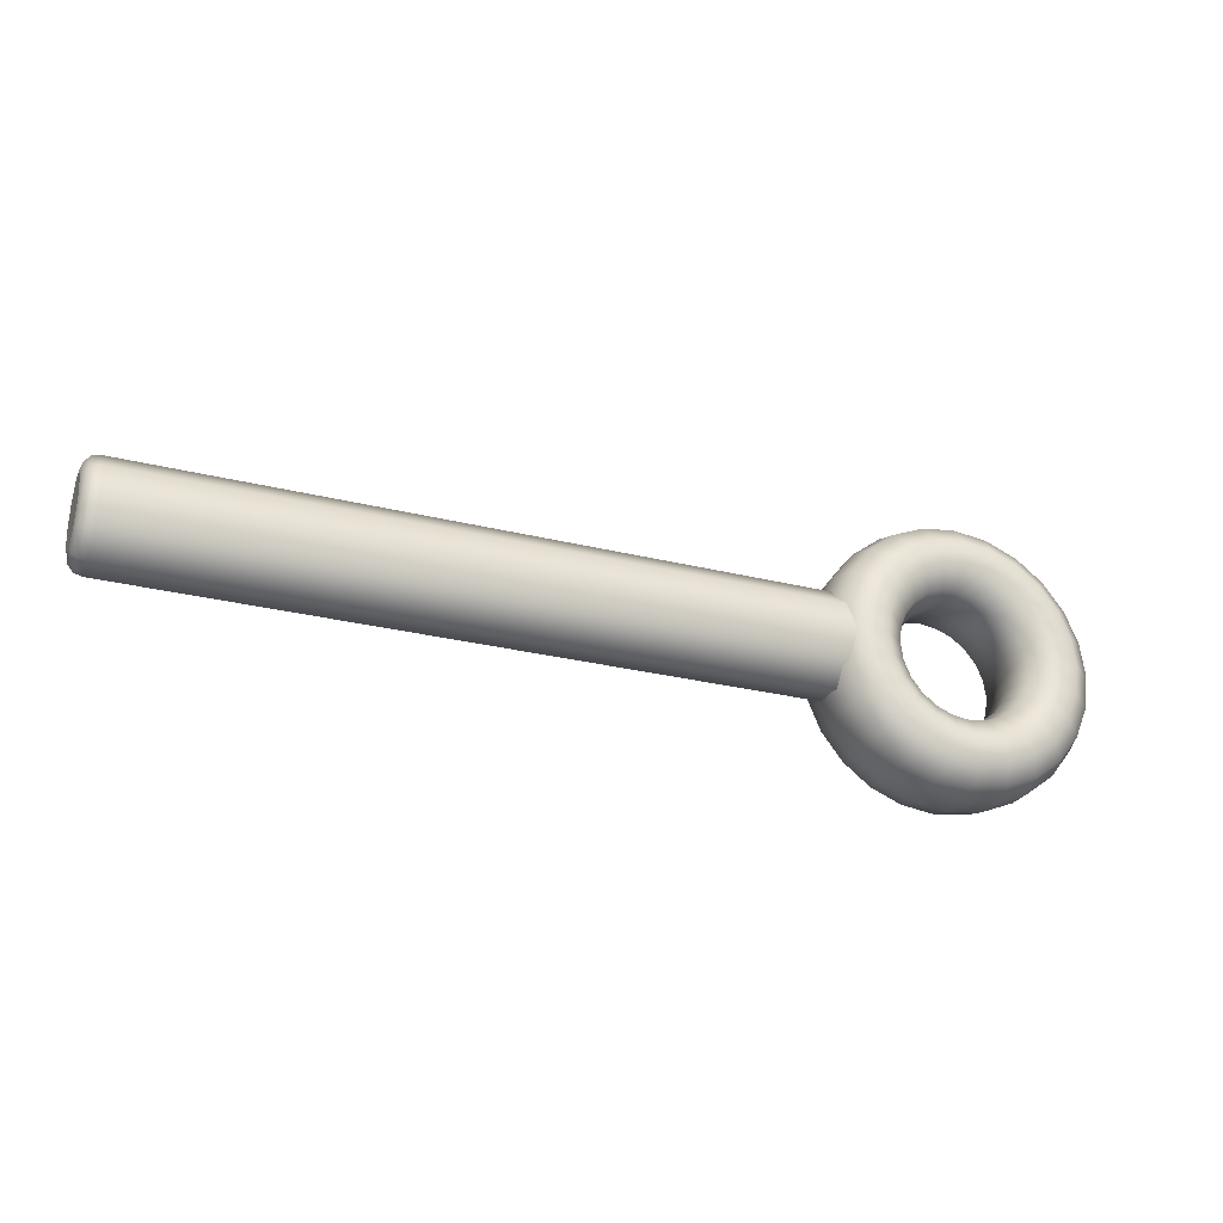
<metadata>
{"format":"obj","ext":"obj","renderer":"f3d","projection":"perspective","resolution":1024,"background":"white","views":[{"elev":-27.1,"azim":-21.3,"up":"+Z"}]}
</metadata>
<code>
g Pin
v 0.3946 0.03238 0.08117
v -1.549 0.0918 0.1406
v 0.3946 0.0918 0.1406
v -1.549 0.03238 0.08117
v -1.57 0.09476 0.1355
v -1.57 0.0375 0.07821
v 0.3946 0.01063 1.328e-08
v -1.549 0.01063 -2.906e-08
v -1.57 0.0375 0.07821
v -1.57 0.01654 -2.897e-08
v 0.3946 0.03238 -0.08117
v -1.549 0.03238 -0.08117
v -1.57 0.01654 -2.897e-08
v -1.57 0.0375 -0.07821
v 0.3946 0.0918 -0.1406
v -1.549 0.03238 -0.08117
v -1.549 0.0918 -0.1406
v -1.57 0.0375 -0.07821
v -1.57 0.09476 -0.1355
v 0.3946 0.1729 -0.1406
v -1.549 0.0918 -0.1406
v -1.549 0.1729 -0.1406
v -1.57 0.09476 -0.1355
v -1.57 0.1699 -0.1355
v 0.3946 0.2323 -0.08117
v -1.549 0.1729 -0.1406
v -1.549 0.2323 -0.08117
v -1.57 0.1699 -0.1355
v -1.57 0.2272 -0.07821
v 0.3946 0.254 1.328e-08
v -1.549 0.254 -2.906e-08
v -1.57 0.2272 -0.07821
v -1.57 0.2481 -2.897e-08
v 0.3946 0.2323 0.08117
v -1.549 0.2323 0.08117
v -1.57 0.2481 -2.897e-08
v -1.57 0.2272 0.07821
v 0.3946 0.1729 0.1406
v -1.549 0.2323 0.08117
v -1.549 0.1729 0.1406
v -1.57 0.2272 0.07821
v -1.57 0.1699 0.1355
v 0.3946 0.03238 0.08117
v 0.3946 0.03238 -0.08117
v 0.3946 0.01063 1.328e-08
v 0.3946 0.0918 0.1406
v 0.3946 0.0918 -0.1406
v 0.3946 0.1729 0.1406
v 0.3946 0.1729 -0.1406
v 0.3946 0.2323 0.08117
v 0.3946 0.2323 -0.08117
v 0.3946 0.254 1.328e-08
v -1.591 0.07059 -0.05911
v -1.591 0.07059 0.05911
v -1.591 0.05475 -2.674e-08
v -1.591 0.1139 -0.1024
v -1.591 0.1139 0.1024
v -1.591 0.1508 0.1024
v -1.591 0.1508 -0.1024
v -1.591 0.1941 -0.05911
v -1.591 0.1941 0.05911
v -1.591 0.2099 -2.674e-08
v 0.9435 0.2995 1.229e-08
v 0.8876 0.257 7.407e-09
v 0.8812 0.257 -0.04891
v 0.9352 0.2995 -0.06337
v 1.013 0.2995 1.833e-08
v 0.8623 0.257 -0.09448
v 1.002 0.2995 -0.08124
v 1.068 0.257 2.321e-08
v 0.9107 0.2995 -0.1224
v 0.8323 0.257 -0.1336
v 1.056 0.257 -0.0957
v 1.088 0.1844 2.479e-08
v 0.9705 0.2995 -0.157
v 0.8718 0.2995 -0.1731
v 0.7932 0.257 -0.1636
v 1.074 0.1844 -0.1007
v 1.09 0.1118 2.508e-08
v 1.019 0.257 -0.1849
v 0.9206 0.2995 -0.222
v 0.8211 0.2995 -0.212
v 0.7476 0.257 -0.1825
v 1.076 0.1118 -0.1012
v 1.068 0.04292 2.321e-08
v 1.036 0.1844 -0.1945
v 0.9601 0.257 -0.2615
v 0.8556 0.2995 -0.2718
v 0.762 0.2995 -0.2365
v 0.6987 0.257 -0.189
v 1.056 0.04292 -0.0957
v 1.013 0.0003407 1.833e-08
v 1.037 0.1118 -0.1956
v 0.9738 0.1844 -0.2751
v 0.8836 0.257 -0.3202
v 0.7799 0.2995 -0.3032
v 0.6987 0.2995 -0.2448
v 0.6498 0.257 -0.1825
v 1.002 0.0003407 -0.08124
v 0.9435 0.0003407 1.229e-08
v 1.019 0.04292 -0.1849
v 0.9752 0.1118 -0.2766
v 0.8932 0.1844 -0.337
v 0.7944 0.257 -0.3572
v 0.6987 0.2995 -0.3139
v 0.6353 0.2995 -0.2365
v 0.6042 0.257 -0.1636
v 0.5763 0.2995 -0.212
v 0.5651 0.257 -0.1336
v 0.6174 0.2995 -0.3032
v 0.6987 0.257 -0.3698
v 0.7994 0.1844 -0.3758
v 0.8942 0.1118 -0.3387
v 0.5255 0.2995 -0.1731
v 0.535 0.257 -0.09448
v 0.5417 0.2995 -0.2718
v 0.603 0.257 -0.3572
v 0.6987 0.1844 -0.3891
v 0.4866 0.2995 -0.1224
v 0.5161 0.257 -0.04891
v 0.4767 0.2995 -0.222
v 0.5138 0.257 -0.3202
v 0.4622 0.2995 -0.06337
v 0.5097 0.257 -9.113e-09
v 0.4268 0.2995 -0.157
v 0.4538 0.2995 -9.113e-09
v 0.5161 0.257 0.04891
v 0.7999 0.1118 -0.3778
v 0.598 0.1844 -0.3758
v 0.4372 0.257 -0.2615
v 0.3955 0.2995 -0.08124
v 0.4622 0.2995 0.06337
v 0.535 0.257 0.09448
v 0.6987 0.1118 -0.3911
v 0.5041 0.1844 -0.337
v 0.3784 0.257 -0.1849
v 0.3848 0.2995 -9.113e-09
v 0.4866 0.2995 0.1224
v 0.5651 0.257 0.1336
v 0.5974 0.1118 -0.3778
v 0.4235 0.1844 -0.2751
v 0.3415 0.257 -0.0957
v 0.3955 0.2995 0.08124
v 0.5255 0.2995 0.1731
v 0.6042 0.257 0.1636
v 0.5031 0.1118 -0.3387
v 0.3617 0.1844 -0.1945
v 0.3289 0.257 -9.113e-09
v 0.4268 0.2995 0.157
v 0.5763 0.2995 0.212
v 0.6498 0.257 0.1825
v 0.4221 0.1118 -0.2766
v 0.3228 0.1844 -0.1007
v 0.3415 0.257 0.0957
v 0.4767 0.2995 0.222
v 0.6353 0.2995 0.2365
v 0.6987 0.257 0.189
v 0.36 0.1118 -0.1956
v 0.3096 0.1844 -9.223e-09
v 0.3784 0.257 0.1849
v 0.5417 0.2995 0.2718
v 0.6987 0.2995 0.2448
v 0.7476 0.257 0.1825
v 0.3209 0.1118 -0.1012
v 0.3228 0.1844 0.1007
v 0.4372 0.257 0.2615
v 0.6174 0.2995 0.3032
v 0.762 0.2995 0.2365
v 0.7932 0.257 0.1636
v 0.3076 0.1118 -9.113e-09
v 0.3617 0.1844 0.1945
v 0.5138 0.257 0.3202
v 0.6987 0.2995 0.3139
v 0.8211 0.2995 0.212
v 0.8323 0.257 0.1336
v 0.3209 0.1118 0.1012
v 0.4235 0.1844 0.2751
v 0.603 0.257 0.3572
v 0.7799 0.2995 0.3032
v 0.8718 0.2995 0.1731
v 0.8623 0.257 0.09448
v 0.36 0.1118 0.1956
v 0.5041 0.1844 0.337
v 0.6987 0.257 0.3698
v 0.8556 0.2995 0.2718
v 0.9107 0.2995 0.1224
v 0.8812 0.257 0.04891
v 0.4221 0.1118 0.2766
v 0.598 0.1844 0.3758
v 0.7944 0.257 0.3572
v 0.9206 0.2995 0.222
v 0.9352 0.2995 0.06337
v 0.8876 0.257 7.407e-09
v 0.9435 0.2995 1.229e-08
v 0.9705 0.2995 0.157
v 1.002 0.2995 0.08124
v 1.013 0.2995 1.833e-08
v 0.8836 0.257 0.3202
v 0.6987 0.1844 0.3891
v 0.9601 0.257 0.2615
v 1.019 0.257 0.1849
v 1.056 0.257 0.0957
v 1.068 0.257 2.321e-08
v 0.7994 0.1844 0.3758
v 0.8932 0.1844 0.337
v 0.9738 0.1844 0.2751
v 1.036 0.1844 0.1945
v 1.074 0.1844 0.1007
v 1.088 0.1844 2.479e-08
v 1.076 0.1118 0.1012
v 1.09 0.1118 2.508e-08
v 1.037 0.1118 0.1956
v 0.9752 0.1118 0.2766
v 0.8942 0.1118 0.3387
v 0.7999 0.1118 0.3778
v 1.056 0.04292 0.0957
v 1.068 0.04292 2.321e-08
v 1.019 0.04292 0.1849
v 0.9601 0.04292 0.2615
v 0.8836 0.04292 0.3202
v 1.002 0.0003407 0.08124
v 1.013 0.0003407 1.833e-08
v 0.9705 0.0003407 0.157
v 0.9206 0.0003407 0.222
v 0.9352 0.0003407 0.06337
v 0.9435 0.0003407 1.229e-08
v 0.9107 0.0003407 0.1224
v 0.8812 0.04292 0.04891
v 0.8876 0.04292 7.407e-09
v 0.7944 0.04292 0.3572
v 0.8556 0.0003407 0.2718
v 0.8718 0.0003407 0.1731
v 0.8623 0.04292 0.09448
v 0.8606 0.1118 0.04338
v 0.8663 0.1118 5.541e-09
v 0.7799 0.0003407 0.3032
v 0.8211 0.0003407 0.212
v 0.8323 0.04292 0.1336
v 0.8438 0.1118 0.08381
v 0.8748 0.1844 0.04719
v 0.881 0.1844 6.718e-09
v 0.8812 0.257 0.04891
v 0.8876 0.257 7.407e-09
v 0.8623 0.257 0.09448
v 0.8566 0.1844 0.09117
v 0.8323 0.257 0.1336
v 0.8276 0.1844 0.1289
v 0.7932 0.257 0.1636
v 0.8172 0.1118 0.1185
v 0.7898 0.1844 0.1579
v 0.7476 0.257 0.1825
v 0.7825 0.1118 0.1452
v 0.7459 0.1844 0.1761
v 0.6987 0.257 0.189
v 0.7932 0.04292 0.1636
v 0.6987 0.1844 0.1823
v 0.6498 0.257 0.1825
v 0.7421 0.1118 0.1619
v 0.7476 0.04292 0.1825
v 0.6515 0.1844 0.1761
v 0.6042 0.257 0.1636
v 0.6987 0.1118 0.1676
v 0.762 0.0003407 0.2365
v 0.6075 0.1844 0.1579
v 0.5651 0.257 0.1336
v 0.6553 0.1118 0.1619
v 0.6987 0.04292 0.189
v 0.6987 0.0003407 0.2448
v 0.5697 0.1844 0.1289
v 0.535 0.257 0.09448
v 0.6149 0.1118 0.1452
v 0.6498 0.04292 0.1825
v 0.6987 0.0003407 0.3139
v 0.5408 0.1844 0.09117
v 0.5161 0.257 0.04891
v 0.5801 0.1118 0.1185
v 0.6042 0.04292 0.1636
v 0.6353 0.0003407 0.2365
v 0.6987 0.04292 0.3698
v 0.5225 0.1844 0.04719
v 0.5097 0.257 -9.113e-09
v 0.5535 0.1118 0.08381
v 0.5651 0.04292 0.1336
v 0.5763 0.0003407 0.212
v 0.6174 0.0003407 0.3032
v 0.6987 0.1118 0.3911
v 0.603 0.04292 0.3572
v 0.5974 0.1118 0.3778
v 0.5417 0.0003407 0.2718
v 0.5255 0.0003407 0.1731
v 0.5138 0.04292 0.3202
v 0.5031 0.1118 0.3387
v 0.4767 0.0003407 0.222
v 0.4372 0.04292 0.2615
v 0.535 0.04292 0.09448
v 0.3784 0.04292 0.1849
v 0.4866 0.0003407 0.1224
v 0.4268 0.0003407 0.157
v 0.5368 0.1118 0.04338
v 0.3415 0.04292 0.0957
v 0.5161 0.04292 0.04891
v 0.4622 0.0003407 0.06337
v 0.3955 0.0003407 0.08124
v 0.5163 0.1844 -9.223e-09
v 0.5161 0.257 -0.04891
v 0.3289 0.04292 -9.113e-09
v 0.531 0.1118 -9.113e-09
v 0.5225 0.1844 -0.04719
v 0.535 0.257 -0.09448
v 0.5097 0.04292 -9.113e-09
v 0.5408 0.1844 -0.09117
v 0.5651 0.257 -0.1336
v 0.5368 0.1118 -0.04338
v 0.4538 0.0003407 -9.113e-09
v 0.5697 0.1844 -0.1289
v 0.6042 0.257 -0.1636
v 0.5535 0.1118 -0.08381
v 0.5161 0.04292 -0.04891
v 0.3848 0.0003407 -9.113e-09
v 0.6075 0.1844 -0.1579
v 0.6498 0.257 -0.1825
v 0.5801 0.1118 -0.1185
v 0.535 0.04292 -0.09448
v 0.4622 0.0003407 -0.06337
v 0.3955 0.0003407 -0.08124
v 0.6515 0.1844 -0.1761
v 0.6987 0.257 -0.189
v 0.6149 0.1118 -0.1452
v 0.5651 0.04292 -0.1336
v 0.4866 0.0003407 -0.1224
v 0.3415 0.04292 -0.0957
v 0.6987 0.1844 -0.1823
v 0.7476 0.257 -0.1825
v 0.6553 0.1118 -0.1619
v 0.6042 0.04292 -0.1636
v 0.5255 0.0003407 -0.1731
v 0.4268 0.0003407 -0.157
v 0.3784 0.04292 -0.1849
v 0.7459 0.1844 -0.1761
v 0.7932 0.257 -0.1636
v 0.6987 0.1118 -0.1676
v 0.6498 0.04292 -0.1825
v 0.5763 0.0003407 -0.212
v 0.4767 0.0003407 -0.222
v 0.4372 0.04292 -0.2615
v 0.7898 0.1844 -0.1579
v 0.8323 0.257 -0.1336
v 0.7421 0.1118 -0.1619
v 0.6987 0.04292 -0.189
v 0.6353 0.0003407 -0.2365
v 0.5417 0.0003407 -0.2718
v 0.5138 0.04292 -0.3202
v 0.8276 0.1844 -0.1289
v 0.8623 0.257 -0.09448
v 0.7825 0.1118 -0.1452
v 0.7476 0.04292 -0.1825
v 0.6987 0.0003407 -0.2448
v 0.6174 0.0003407 -0.3032
v 0.603 0.04292 -0.3572
v 0.8566 0.1844 -0.09117
v 0.8812 0.257 -0.04891
v 0.8172 0.1118 -0.1185
v 0.7932 0.04292 -0.1636
v 0.762 0.0003407 -0.2365
v 0.6987 0.0003407 -0.3139
v 0.6987 0.04292 -0.3698
v 0.8748 0.1844 -0.04719
v 0.8876 0.257 7.407e-09
v 0.881 0.1844 6.718e-09
v 0.7799 0.0003407 -0.3032
v 0.7944 0.04292 -0.3572
v 0.8438 0.1118 -0.08381
v 0.8606 0.1118 -0.04338
v 0.8663 0.1118 5.541e-09
v 0.8211 0.0003407 -0.212
v 0.8323 0.04292 -0.1336
v 0.8556 0.0003407 -0.2718
v 0.8836 0.04292 -0.3202
v 0.8812 0.04292 -0.04891
v 0.8876 0.04292 7.407e-09
v 0.8623 0.04292 -0.09448
v 0.8718 0.0003407 -0.1731
v 0.9206 0.0003407 -0.222
v 0.9601 0.04292 -0.2615
v 0.9107 0.0003407 -0.1224
v 0.9352 0.0003407 -0.06337
v 0.9705 0.0003407 -0.157
v -1.57 0.09476 0.1355
v -1.586 0.1618 0.1215
v -1.57 0.1699 0.1355
v -1.586 0.1028 0.1215
v -1.591 0.1508 0.1024
v -1.591 0.1941 0.05911
v -1.591 0.1139 0.1024
v -1.586 0.2132 0.07014
v -1.57 0.1699 0.1355
v -1.57 0.2272 0.07821
v -1.591 0.2099 -2.674e-08
v -1.586 0.232 -2.815e-08
v -1.57 0.2272 0.07821
v -1.57 0.2481 -2.897e-08
v -1.591 0.1941 -0.05911
v -1.586 0.2132 -0.07014
v -1.57 0.2481 -2.897e-08
v -1.57 0.2272 -0.07821
v -1.591 0.1508 -0.1024
v -1.586 0.1618 -0.1215
v -1.57 0.2272 -0.07821
v -1.57 0.1699 -0.1355
v -1.591 0.1139 -0.1024
v -1.586 0.1028 -0.1215
v -1.57 0.1699 -0.1355
v -1.57 0.09476 -0.1355
v -1.591 0.07059 -0.05911
v -1.586 0.05149 -0.07014
v -1.57 0.09476 -0.1355
v -1.57 0.0375 -0.07821
v -1.591 0.05475 -2.674e-08
v -1.586 0.03269 -2.815e-08
v -1.57 0.0375 -0.07821
v -1.57 0.01654 -2.897e-08
v -1.591 0.07059 0.05911
v -1.586 0.05149 0.07014
v -1.57 0.01654 -2.897e-08
v -1.57 0.0375 0.07821
v -1.57 0.0375 0.07821
v -1.57 0.09476 0.1355
v 0.3946 0.1729 0.1406
v 0.3946 0.0918 0.1406
v -1.549 0.0918 0.1406
v -1.549 0.1729 0.1406
v -1.57 0.1699 0.1355
v -1.57 0.09476 0.1355
g Pin_0
f 3 2 1
f 2 4 1
f 2 5 4
f 5 6 4
f 1 4 7
f 4 8 7
f 4 9 8
f 9 10 8
f 7 8 11
f 8 12 11
f 8 13 12
f 13 14 12
f 11 16 15
f 16 17 15
f 16 18 17
f 18 19 17
f 15 21 20
f 21 22 20
f 21 23 22
f 23 24 22
f 20 26 25
f 26 27 25
f 26 28 27
f 28 29 27
f 25 27 30
f 27 31 30
f 27 32 31
f 32 33 31
f 30 31 34
f 31 35 34
f 31 36 35
f 36 37 35
f 34 39 38
f 39 40 38
f 39 41 40
f 41 42 40
f 45 44 43
f 46 43 44
f 47 46 44
f 48 46 47
f 49 48 47
f 50 48 49
f 51 50 49
f 52 50 51
f 55 54 53
f 56 53 54
f 57 56 54
f 58 56 57
f 59 56 58
f 60 59 58
f 61 60 58
f 62 60 61
f 65 64 63
f 66 65 63
f 66 63 67
f 68 65 66
f 69 66 67
f 69 67 70
f 71 68 66
f 71 66 69
f 72 68 71
f 73 69 70
f 73 70 74
f 75 71 69
f 75 69 73
f 76 72 71
f 76 71 75
f 77 72 76
f 78 73 74
f 78 74 79
f 80 75 73
f 80 73 78
f 81 76 75
f 81 75 80
f 82 77 76
f 82 76 81
f 83 77 82
f 84 78 79
f 84 79 85
f 86 80 78
f 86 78 84
f 87 81 80
f 87 80 86
f 88 82 81
f 88 81 87
f 89 83 82
f 89 82 88
f 90 83 89
f 91 84 85
f 91 85 92
f 93 86 84
f 93 84 91
f 94 87 86
f 94 86 93
f 95 88 87
f 95 87 94
f 96 89 88
f 96 88 95
f 97 90 89
f 97 89 96
f 98 90 97
f 99 91 92
f 99 92 100
f 101 93 91
f 101 91 99
f 102 94 93
f 102 93 101
f 103 95 94
f 103 94 102
f 104 96 95
f 104 95 103
f 105 97 96
f 105 96 104
f 106 98 97
f 106 97 105
f 107 98 106
f 108 107 106
f 109 107 108
f 110 106 105
f 108 106 110
f 111 105 104
f 110 105 111
f 112 104 103
f 111 104 112
f 113 103 102
f 112 103 113
f 114 109 108
f 115 109 114
f 116 108 110
f 114 108 116
f 117 110 111
f 116 110 117
f 118 111 112
f 117 111 118
f 119 115 114
f 120 115 119
f 121 114 116
f 119 114 121
f 122 116 117
f 121 116 122
f 123 120 119
f 124 120 123
f 125 119 121
f 123 119 125
f 126 124 123
f 127 124 126
f 118 112 128
f 128 112 113
f 129 117 118
f 122 117 129
f 130 121 122
f 125 121 130
f 131 123 125
f 126 123 131
f 132 127 126
f 133 127 132
f 134 118 128
f 129 118 134
f 135 122 129
f 130 122 135
f 136 125 130
f 131 125 136
f 137 126 131
f 132 126 137
f 138 133 132
f 139 133 138
f 140 129 134
f 135 129 140
f 141 130 135
f 136 130 141
f 142 131 136
f 137 131 142
f 143 132 137
f 138 132 143
f 144 139 138
f 145 139 144
f 146 135 140
f 141 135 146
f 147 136 141
f 142 136 147
f 148 137 142
f 143 137 148
f 149 138 143
f 144 138 149
f 150 145 144
f 151 145 150
f 152 141 146
f 147 141 152
f 153 142 147
f 148 142 153
f 154 143 148
f 149 143 154
f 155 144 149
f 150 144 155
f 156 151 150
f 157 151 156
f 158 147 152
f 153 147 158
f 159 148 153
f 154 148 159
f 160 149 154
f 155 149 160
f 161 150 155
f 156 150 161
f 162 157 156
f 163 157 162
f 164 153 158
f 159 153 164
f 165 154 159
f 160 154 165
f 166 155 160
f 161 155 166
f 167 156 161
f 162 156 167
f 168 163 162
f 169 163 168
f 170 159 164
f 165 159 170
f 171 160 165
f 166 160 171
f 172 161 166
f 167 161 172
f 173 162 167
f 168 162 173
f 174 169 168
f 175 169 174
f 176 165 170
f 171 165 176
f 177 166 171
f 172 166 177
f 178 167 172
f 173 167 178
f 179 168 173
f 174 168 179
f 180 175 174
f 181 175 180
f 182 171 176
f 177 171 182
f 183 172 177
f 178 172 183
f 184 173 178
f 179 173 184
f 185 174 179
f 180 174 185
f 186 181 180
f 187 181 186
f 188 177 182
f 183 177 188
f 189 178 183
f 184 178 189
f 190 179 184
f 185 179 190
f 191 180 185
f 186 180 191
f 192 187 186
f 193 187 192
f 194 193 192
f 192 186 195
f 195 186 191
f 194 192 196
f 196 192 195
f 197 194 196
f 191 185 198
f 198 185 190
f 190 184 199
f 199 184 189
f 195 191 200
f 200 191 198
f 196 195 201
f 201 195 200
f 197 196 202
f 202 196 201
f 203 197 202
f 198 190 204
f 204 190 199
f 200 198 205
f 205 198 204
f 201 200 206
f 206 200 205
f 202 201 207
f 207 201 206
f 203 202 208
f 208 202 207
f 209 203 208
f 209 208 210
f 211 209 210
f 208 207 212
f 210 208 212
f 207 206 213
f 212 207 213
f 206 205 214
f 213 206 214
f 205 204 215
f 214 205 215
f 211 210 216
f 217 211 216
f 210 212 218
f 216 210 218
f 212 213 219
f 218 212 219
f 213 214 220
f 219 213 220
f 217 216 221
f 222 217 221
f 216 218 223
f 221 216 223
f 218 219 224
f 223 218 224
f 222 221 225
f 226 222 225
f 221 223 227
f 225 221 227
f 226 225 228
f 229 226 228
f 220 214 230
f 214 215 230
f 219 220 231
f 224 219 231
f 223 224 232
f 227 223 232
f 225 227 233
f 228 225 233
f 229 228 234
f 235 229 234
f 220 230 236
f 231 220 236
f 224 231 237
f 232 224 237
f 227 232 238
f 233 227 238
f 228 233 239
f 234 228 239
f 235 234 240
f 241 235 240
f 241 240 242
f 243 241 242
f 242 240 244
f 240 234 245
f 240 245 244
f 234 239 245
f 244 245 246
f 245 247 246
f 245 239 247
f 246 247 248
f 239 233 249
f 239 249 247
f 233 238 249
f 247 250 248
f 247 249 250
f 248 250 251
f 249 238 252
f 249 252 250
f 250 253 251
f 250 252 253
f 251 253 254
f 238 255 252
f 238 232 255
f 232 237 255
f 253 256 254
f 254 256 257
f 252 258 253
f 252 255 258
f 253 258 256
f 255 237 259
f 255 259 258
f 256 260 257
f 257 260 261
f 258 262 256
f 258 259 262
f 256 262 260
f 237 263 259
f 237 231 263
f 231 236 263
f 260 264 261
f 261 264 265
f 262 266 260
f 260 266 264
f 259 267 262
f 259 263 267
f 262 267 266
f 263 236 268
f 263 268 267
f 264 269 265
f 265 269 270
f 266 271 264
f 264 271 269
f 267 272 266
f 267 268 272
f 266 272 271
f 236 273 268
f 236 230 273
f 269 274 270
f 270 274 275
f 271 276 269
f 269 276 274
f 272 277 271
f 271 277 276
f 268 278 272
f 268 273 278
f 272 278 277
f 230 279 273
f 230 215 279
f 274 280 275
f 275 280 281
f 276 282 274
f 274 282 280
f 277 283 276
f 276 283 282
f 278 284 277
f 277 284 283
f 273 285 278
f 273 279 285
f 278 285 284
f 215 286 279
f 215 204 286
f 204 199 286
f 279 287 285
f 279 286 287
f 286 199 288
f 286 288 287
f 199 189 288
f 285 289 284
f 285 287 289
f 284 290 283
f 284 289 290
f 287 288 291
f 287 291 289
f 288 189 292
f 288 292 291
f 189 183 292
f 292 183 188
f 289 291 293
f 289 293 290
f 291 292 294
f 292 188 294
f 291 294 293
f 283 290 295
f 283 295 282
f 294 188 296
f 188 182 296
f 290 293 297
f 290 297 295
f 293 294 298
f 294 296 298
f 293 298 297
f 282 295 299
f 282 299 280
f 296 182 300
f 182 176 300
f 295 297 301
f 295 301 299
f 297 298 302
f 297 302 301
f 298 296 303
f 296 300 303
f 298 303 302
f 280 299 304
f 280 304 281
f 281 304 305
f 300 176 306
f 176 170 306
f 299 301 307
f 299 307 304
f 304 308 305
f 304 307 308
f 305 308 309
f 301 302 310
f 301 310 307
f 308 311 309
f 309 311 312
f 307 313 308
f 307 310 313
f 308 313 311
f 302 314 310
f 302 303 314
f 311 315 312
f 312 315 316
f 313 317 311
f 311 317 315
f 310 318 313
f 310 314 318
f 313 318 317
f 303 319 314
f 303 300 319
f 300 306 319
f 315 320 316
f 316 320 321
f 317 322 315
f 315 322 320
f 318 323 317
f 317 323 322
f 314 324 318
f 314 319 324
f 318 324 323
f 319 306 325
f 319 325 324
f 320 326 321
f 321 326 327
f 322 328 320
f 320 328 326
f 323 329 322
f 322 329 328
f 324 330 323
f 324 325 330
f 323 330 329
f 306 331 325
f 306 170 331
f 170 164 331
f 326 332 327
f 327 332 333
f 328 334 326
f 326 334 332
f 329 335 328
f 328 335 334
f 330 336 329
f 329 336 335
f 325 337 330
f 325 331 337
f 330 337 336
f 331 164 338
f 331 338 337
f 164 158 338
f 332 339 333
f 333 339 340
f 334 341 332
f 332 341 339
f 335 342 334
f 334 342 341
f 336 343 335
f 335 343 342
f 337 344 336
f 337 338 344
f 336 344 343
f 338 158 345
f 338 345 344
f 158 152 345
f 339 346 340
f 340 346 347
f 341 348 339
f 339 348 346
f 342 349 341
f 341 349 348
f 343 350 342
f 342 350 349
f 344 351 343
f 344 345 351
f 343 351 350
f 345 152 352
f 345 352 351
f 152 146 352
f 346 353 347
f 347 353 354
f 348 355 346
f 346 355 353
f 349 356 348
f 348 356 355
f 350 357 349
f 349 357 356
f 351 358 350
f 351 352 358
f 350 358 357
f 352 146 359
f 352 359 358
f 146 140 359
f 353 360 354
f 354 360 361
f 355 362 353
f 353 362 360
f 356 363 355
f 355 363 362
f 357 364 356
f 356 364 363
f 358 365 357
f 358 359 365
f 357 365 364
f 359 140 366
f 359 366 365
f 140 134 366
f 360 367 361
f 361 367 368
f 367 369 368
f 365 370 364
f 365 366 370
f 366 134 371
f 366 371 370
f 134 128 371
f 360 372 367
f 362 372 360
f 367 373 369
f 372 373 367
f 373 374 369
f 364 370 375
f 364 375 363
f 363 376 362
f 362 376 372
f 363 375 376
f 370 371 377
f 370 377 375
f 371 128 378
f 371 378 377
f 128 113 378
f 373 379 374
f 379 380 374
f 372 381 373
f 376 381 372
f 381 379 373
f 375 382 376
f 375 377 382
f 376 382 381
f 377 378 383
f 377 383 382
f 378 113 384
f 378 384 383
f 113 102 384
f 384 102 101
f 382 385 381
f 381 385 379
f 382 383 385
f 379 386 380
f 385 386 379
f 386 100 380
f 386 99 100
f 387 101 99
f 384 101 387
f 383 384 387
f 383 387 385
f 387 99 386
f 385 387 386
f 390 389 388
f 389 391 388
f 389 392 391
f 393 392 389
f 392 394 391
f 395 393 389
f 395 389 396
f 397 395 396
f 398 393 395
f 399 398 395
f 399 395 400
f 401 399 400
f 402 398 399
f 403 402 399
f 403 399 404
f 405 403 404
f 406 402 403
f 407 406 403
f 407 403 408
f 409 407 408
f 410 406 407
f 411 410 407
f 411 407 412
f 413 411 412
f 414 410 411
f 415 414 411
f 415 411 416
f 417 415 416
f 418 414 415
f 419 418 415
f 419 415 420
f 421 419 420
f 422 418 419
f 423 422 419
f 423 419 424
f 425 423 424
f 394 422 423
f 391 394 423
f 391 423 426
f 427 391 426
f 430 429 428
f 431 430 428
f 431 432 430
f 432 433 430

</code>
